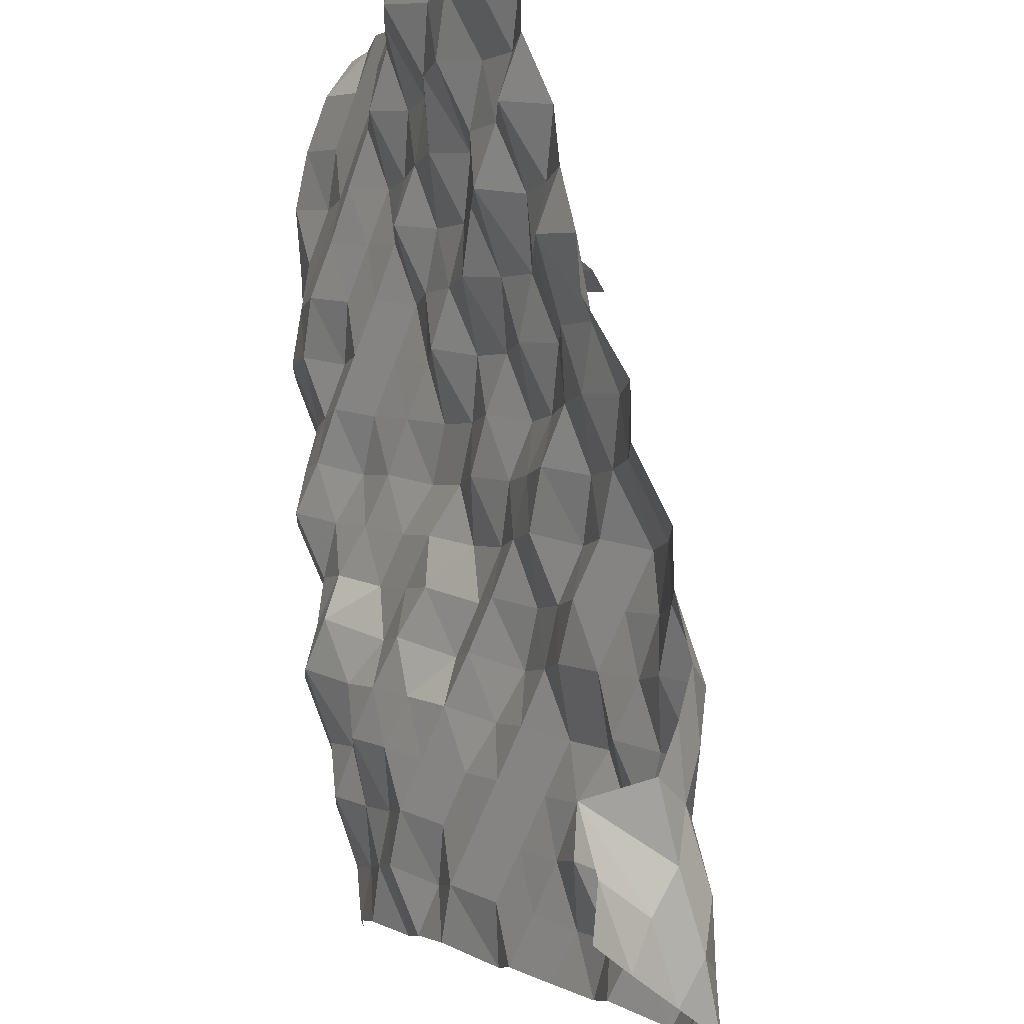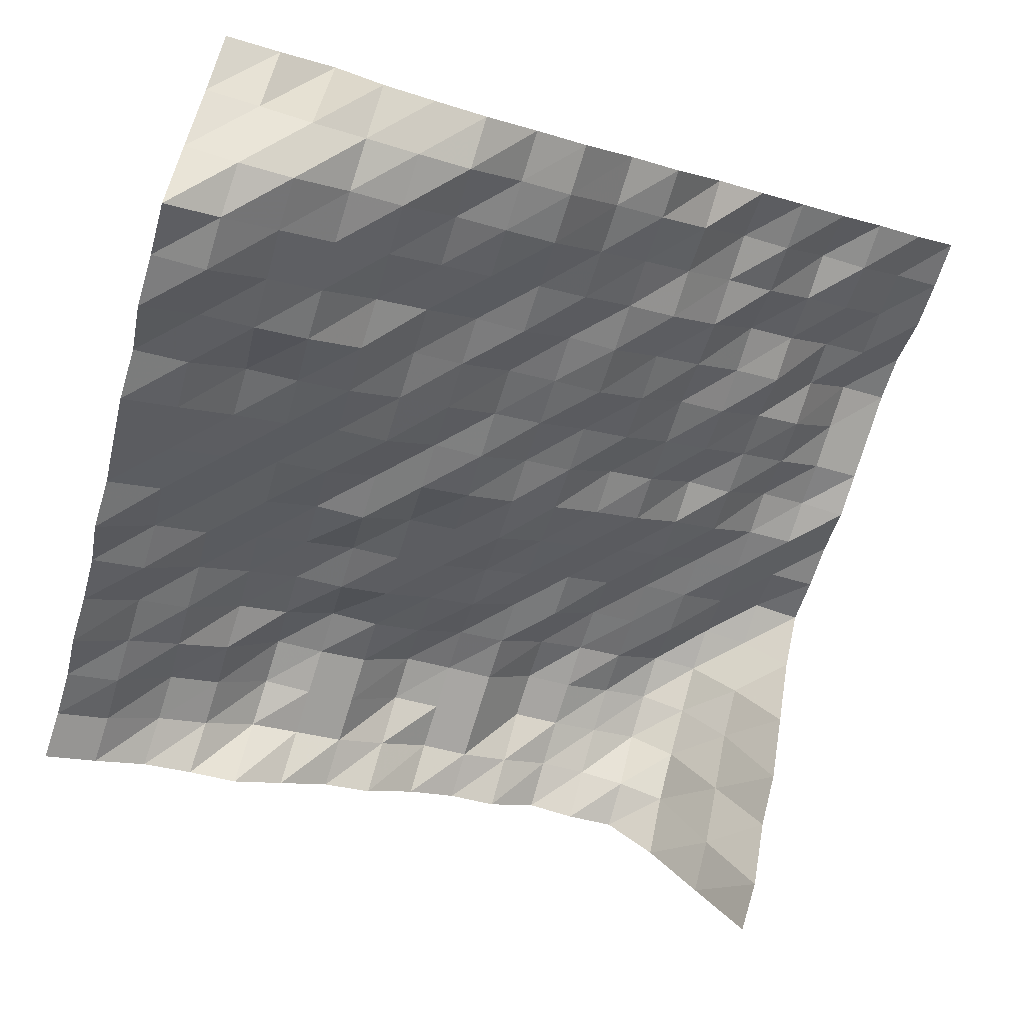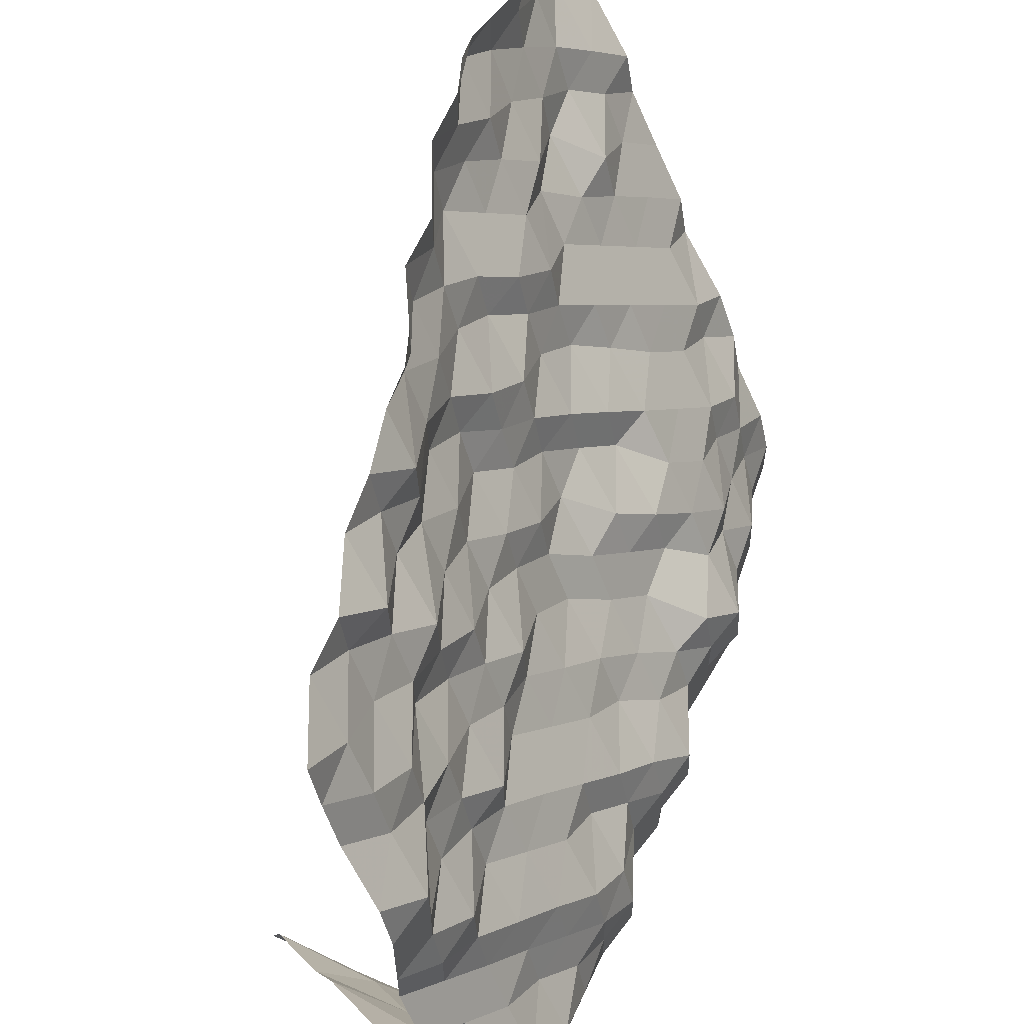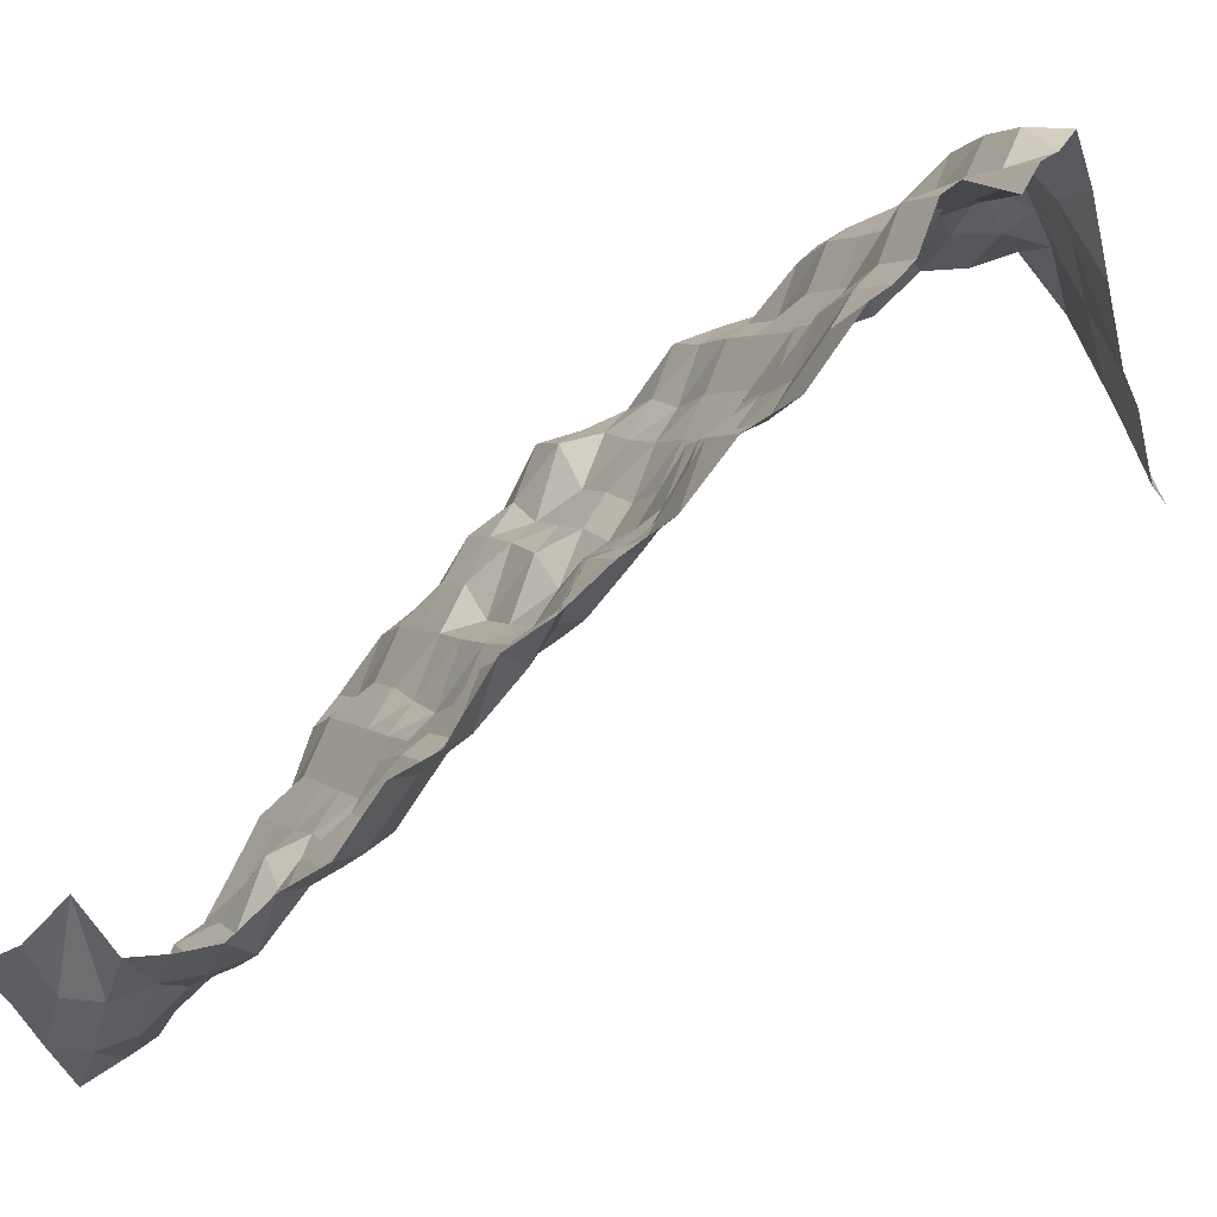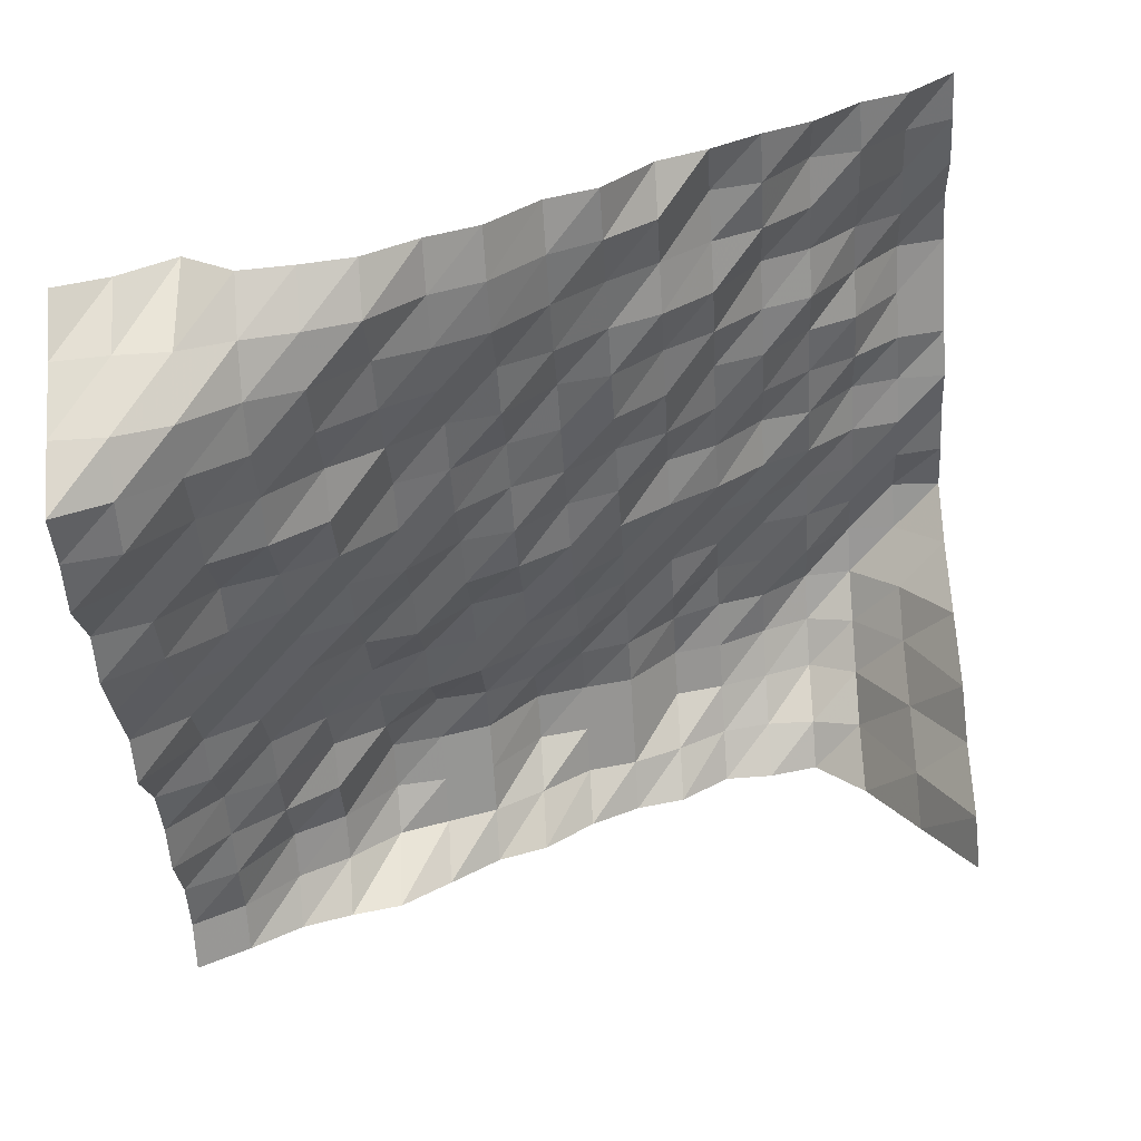
<metadata>
{"format":"obj","ext":"obj","renderer":"f3d","projection":"perspective","resolution":1024,"background":"white","views":[{"elev":73.4,"azim":-61.6,"up":"+Z"},{"elev":-79.0,"azim":-17.4,"up":"+Y"},{"elev":62.8,"azim":142.3,"up":"+Z"},{"elev":2.8,"azim":25.7,"up":"+Y"},{"elev":-66.7,"azim":3.5,"up":"+Y"}]}
</metadata>
<code>
v 1266 354.9 1969
v 1266 358.2 1978
v 1266 370.9 1986
v 1266 376.7 1995
v 1266 390.3 2004
v 1266 404 2013
v 1266 412.7 2021
v 1266 408.5 2030
v 1266 406.3 2039
v 1266 400.7 2048
v 1266 400.7 2057
v 1266 400.7 2065
v 1266 400.7 2074
v 1266 397.9 2083
v 1266 388.9 2092
v 1266 385.1 2101
v 1266 382.6 2109
v 1257 370.9 1969
v 1257 376.7 1978
v 1257 387.4 1986
v 1257 398.1 1995
v 1257 404 2004
v 1257 413 2013
v 1257 413.4 2021
v 1257 406.3 2030
v 1257 400.7 2039
v 1257 400.5 2048
v 1257 398.2 2057
v 1257 398.2 2065
v 1257 397.9 2074
v 1257 388.9 2083
v 1257 385.1 2092
v 1257 379.5 2101
v 1257 370.9 2109
v 1248 387.1 1969
v 1248 398.1 1978
v 1248 403.6 1986
v 1248 408.7 1995
v 1248 413 2004
v 1248 413.4 2013
v 1248 406.3 2021
v 1248 400.7 2030
v 1248 398.2 2039
v 1248 397.4 2048
v 1248 388.9 2057
v 1248 385.1 2065
v 1248 385.1 2074
v 1248 382.4 2083
v 1248 373.3 2092
v 1248 367.6 2101
v 1248 366 2109
v 1239 398.1 1969
v 1239 400.7 1978
v 1239 408.2 1986
v 1239 410.8 1995
v 1239 411.7 2004
v 1239 403.7 2013
v 1239 400.4 2021
v 1239 397.9 2030
v 1239 388.9 2039
v 1239 385.1 2048
v 1239 382.6 2057
v 1239 379.4 2065
v 1239 371 2074
v 1239 371 2083
v 1239 366 2092
v 1239 365.5 2101
v 1239 355.4 2109
v 1230 395.6 1969
v 1230 400.7 1978
v 1230 404.4 1986
v 1230 406.2 1995
v 1230 403.7 2004
v 1230 400.4 2013
v 1230 397.5 2021
v 1230 388.9 2030
v 1230 382.7 2039
v 1230 382.4 2048
v 1230 373.2 2057
v 1230 367.6 2065
v 1230 366.1 2074
v 1230 365.5 2083
v 1230 355.4 2092
v 1230 351.9 2101
v 1230 349.6 2109
v 1222 395.3 1969
v 1222 398.5 1978
v 1222 400.7 1986
v 1222 400.7 1995
v 1222 400.4 2004
v 1222 397.6 2013
v 1222 388.9 2021
v 1222 382.3 2030
v 1222 373.2 2039
v 1222 371 2048
v 1222 366 2057
v 1222 363.2 2065
v 1222 355.5 2074
v 1222 349.6 2083
v 1222 349.6 2092
v 1222 349.1 2101
v 1222 342 2109
v 1213 387.6 1969
v 1213 392.3 1978
v 1213 398.3 1986
v 1213 398.3 1995
v 1213 394.9 2004
v 1213 385.1 2013
v 1213 382.4 2021
v 1213 373.2 2030
v 1213 366 2039
v 1213 365.1 2048
v 1213 355.5 2057
v 1213 349.6 2065
v 1213 347.4 2074
v 1213 339.9 2083
v 1213 339.7 2092
v 1213 334.2 2101
v 1213 336.5 2109
v 1204 385.1 1969
v 1204 387.4 1978
v 1204 387.4 1986
v 1204 387.4 1995
v 1204 385.1 2004
v 1204 382.4 2013
v 1204 373.2 2021
v 1204 365.8 2030
v 1204 357.7 2039
v 1204 351.9 2048
v 1204 349 2057
v 1204 339.9 2065
v 1204 336.3 2074
v 1204 334.1 2083
v 1204 331.2 2092
v 1204 324.7 2101
v 1204 323.2 2109
v 1195 379.7 1969
v 1195 385.1 1978
v 1195 385.1 1986
v 1195 385.1 1995
v 1195 381.9 2004
v 1195 371.1 2013
v 1195 365.3 2021
v 1195 355.5 2030
v 1195 349.7 2039
v 1195 347.4 2048
v 1195 339.7 2057
v 1195 336.3 2065
v 1195 333.7 2074
v 1195 324.5 2083
v 1195 320.9 2092
v 1195 318.6 2101
v 1195 318.6 2109
v 1187 371.4 1969
v 1187 377.7 1978
v 1187 382.8 1986
v 1187 382.4 1995
v 1187 372.8 2004
v 1187 365.8 2013
v 1187 357.3 2021
v 1187 351.5 2030
v 1187 342.1 2039
v 1187 336.5 2048
v 1187 334.1 2057
v 1187 331.1 2065
v 1187 321.1 2074
v 1187 318.3 2083
v 1187 309.1 2092
v 1187 306.9 2101
v 1187 306.8 2109
v 1178 367.6 1969
v 1178 371.1 1978
v 1178 371.1 1986
v 1178 371.1 1995
v 1178 367.2 2004
v 1178 357.6 2013
v 1178 351.8 2021
v 1178 347.4 2030
v 1178 336.3 2039
v 1178 333.6 2048
v 1178 324.7 2057
v 1178 320.9 2065
v 1178 318.3 2074
v 1178 309.1 2083
v 1178 303.4 2092
v 1178 301.9 2101
v 1178 302 2109
v 1169 360 1969
v 1169 367.6 1978
v 1169 367.6 1986
v 1169 367.6 1995
v 1169 365.3 2004
v 1169 352.1 2013
v 1169 348.8 2021
v 1169 336.3 2030
v 1169 333.6 2039
v 1169 322.3 2048
v 1169 318.6 2057
v 1169 316.2 2065
v 1169 309.1 2074
v 1169 302 2083
v 1169 299 2092
v 1169 291.4 2101
v 1169 294.3 2109
v 1160 352.5 1969
v 1160 364 1978
v 1160 366.1 1986
v 1160 365.3 1995
v 1160 355.2 2004
v 1160 349.4 2013
v 1160 341.7 2021
v 1160 333.9 2030
v 1160 323.3 2039
v 1160 318.3 2048
v 1160 309.1 2057
v 1160 302 2065
v 1160 301.7 2074
v 1160 293.5 2083
v 1160 287.9 2092
v 1160 287.9 2101
v 1160 292.2 2109
v 1151 350.1 1969
v 1151 355.6 1978
v 1151 355.2 1986
v 1151 349.8 1995
v 1151 349.4 2004
v 1151 342.1 2013
v 1151 333.9 2021
v 1151 324.7 2030
v 1151 318.3 2039
v 1151 309.1 2048
v 1151 303.1 2057
v 1151 293.5 2065
v 1151 291.2 2074
v 1151 285.6 2083
v 1151 284.1 2092
v 1151 285.8 2101
v 1151 291 2109
v 1143 346.7 1969
v 1143 349.8 1978
v 1143 349.4 1986
v 1143 342.1 1995
v 1143 336.5 2004
v 1143 333.9 2013
v 1143 324.7 2021
v 1143 318.4 2030
v 1143 309.1 2039
v 1143 302.1 2048
v 1143 299 2057
v 1143 287.7 2065
v 1143 283.9 2074
v 1143 278 2083
v 1143 276.1 2092
v 1143 282.4 2101
v 1143 299.7 2109
v 1134 340.1 1969
v 1134 340.1 1978
v 1134 336.5 1986
v 1134 334.3 1995
v 1134 331.5 2004
v 1134 320.9 2013
v 1134 318.4 2021
v 1134 309.1 2030
v 1134 301.7 2039
v 1134 293.5 2048
v 1134 287.7 2057
v 1134 283.5 2065
v 1134 272.1 2074
v 1134 270.3 2083
v 1134 272.7 2092
v 1134 282.4 2101
v 1134 291.6 2109
v 1125 334.3 1969
v 1125 334.3 1978
v 1125 331.3 1986
v 1125 323.1 1995
v 1125 320.7 2004
v 1125 315.6 2013
v 1125 303.8 2021
v 1125 301.7 2030
v 1125 293.5 2039
v 1125 285.7 2048
v 1125 283.5 2057
v 1125 272.3 2065
v 1125 269.7 2074
v 1125 264.9 2083
v 1125 272.7 2092
v 1125 281.1 2101
v 1125 287.9 2109
f 1 18 2
f 18 19 2
f 2 19 3
f 19 20 3
f 3 20 4
f 20 21 4
f 4 21 5
f 21 22 5
f 5 22 6
f 22 23 6
f 6 23 7
f 23 24 7
f 7 24 8
f 24 25 8
f 8 25 9
f 25 26 9
f 9 26 10
f 26 27 10
f 10 27 11
f 27 28 11
f 11 28 12
f 28 29 12
f 12 29 13
f 29 30 13
f 13 30 14
f 30 31 14
f 14 31 15
f 31 32 15
f 15 32 16
f 32 33 16
f 16 33 17
f 33 34 17
f 18 35 19
f 35 36 19
f 19 36 20
f 36 37 20
f 20 37 21
f 37 38 21
f 21 38 22
f 38 39 22
f 22 39 23
f 39 40 23
f 23 40 24
f 40 41 24
f 24 41 25
f 41 42 25
f 25 42 26
f 42 43 26
f 26 43 27
f 43 44 27
f 27 44 28
f 44 45 28
f 28 45 29
f 45 46 29
f 29 46 30
f 46 47 30
f 30 47 31
f 47 48 31
f 31 48 32
f 48 49 32
f 32 49 33
f 49 50 33
f 33 50 34
f 50 51 34
f 35 52 36
f 52 53 36
f 36 53 37
f 53 54 37
f 37 54 38
f 54 55 38
f 38 55 39
f 55 56 39
f 39 56 40
f 56 57 40
f 40 57 41
f 57 58 41
f 41 58 42
f 58 59 42
f 42 59 43
f 59 60 43
f 43 60 44
f 60 61 44
f 44 61 45
f 61 62 45
f 45 62 46
f 62 63 46
f 46 63 47
f 63 64 47
f 47 64 48
f 64 65 48
f 48 65 49
f 65 66 49
f 49 66 50
f 66 67 50
f 50 67 51
f 67 68 51
f 52 69 53
f 69 70 53
f 53 70 54
f 70 71 54
f 54 71 55
f 71 72 55
f 55 72 56
f 72 73 56
f 56 73 57
f 73 74 57
f 57 74 58
f 74 75 58
f 58 75 59
f 75 76 59
f 59 76 60
f 76 77 60
f 60 77 61
f 77 78 61
f 61 78 62
f 78 79 62
f 62 79 63
f 79 80 63
f 63 80 64
f 80 81 64
f 64 81 65
f 81 82 65
f 65 82 66
f 82 83 66
f 66 83 67
f 83 84 67
f 67 84 68
f 84 85 68
f 69 86 70
f 86 87 70
f 70 87 71
f 87 88 71
f 71 88 72
f 88 89 72
f 72 89 73
f 89 90 73
f 73 90 74
f 90 91 74
f 74 91 75
f 91 92 75
f 75 92 76
f 92 93 76
f 76 93 77
f 93 94 77
f 77 94 78
f 94 95 78
f 78 95 79
f 95 96 79
f 79 96 80
f 96 97 80
f 80 97 81
f 97 98 81
f 81 98 82
f 98 99 82
f 82 99 83
f 99 100 83
f 83 100 84
f 100 101 84
f 84 101 85
f 101 102 85
f 86 103 87
f 103 104 87
f 87 104 88
f 104 105 88
f 88 105 89
f 105 106 89
f 89 106 90
f 106 107 90
f 90 107 91
f 107 108 91
f 91 108 92
f 108 109 92
f 92 109 93
f 109 110 93
f 93 110 94
f 110 111 94
f 94 111 95
f 111 112 95
f 95 112 96
f 112 113 96
f 96 113 97
f 113 114 97
f 97 114 98
f 114 115 98
f 98 115 99
f 115 116 99
f 99 116 100
f 116 117 100
f 100 117 101
f 117 118 101
f 101 118 102
f 118 119 102
f 103 120 104
f 120 121 104
f 104 121 105
f 121 122 105
f 105 122 106
f 122 123 106
f 106 123 107
f 123 124 107
f 107 124 108
f 124 125 108
f 108 125 109
f 125 126 109
f 109 126 110
f 126 127 110
f 110 127 111
f 127 128 111
f 111 128 112
f 128 129 112
f 112 129 113
f 129 130 113
f 113 130 114
f 130 131 114
f 114 131 115
f 131 132 115
f 115 132 116
f 132 133 116
f 116 133 117
f 133 134 117
f 117 134 118
f 134 135 118
f 118 135 119
f 135 136 119
f 120 137 121
f 137 138 121
f 121 138 122
f 138 139 122
f 122 139 123
f 139 140 123
f 123 140 124
f 140 141 124
f 124 141 125
f 141 142 125
f 125 142 126
f 142 143 126
f 126 143 127
f 143 144 127
f 127 144 128
f 144 145 128
f 128 145 129
f 145 146 129
f 129 146 130
f 146 147 130
f 130 147 131
f 147 148 131
f 131 148 132
f 148 149 132
f 132 149 133
f 149 150 133
f 133 150 134
f 150 151 134
f 134 151 135
f 151 152 135
f 135 152 136
f 152 153 136
f 137 154 138
f 154 155 138
f 138 155 139
f 155 156 139
f 139 156 140
f 156 157 140
f 140 157 141
f 157 158 141
f 141 158 142
f 158 159 142
f 142 159 143
f 159 160 143
f 143 160 144
f 160 161 144
f 144 161 145
f 161 162 145
f 145 162 146
f 162 163 146
f 146 163 147
f 163 164 147
f 147 164 148
f 164 165 148
f 148 165 149
f 165 166 149
f 149 166 150
f 166 167 150
f 150 167 151
f 167 168 151
f 151 168 152
f 168 169 152
f 152 169 153
f 169 170 153
f 154 171 155
f 171 172 155
f 155 172 156
f 172 173 156
f 156 173 157
f 173 174 157
f 157 174 158
f 174 175 158
f 158 175 159
f 175 176 159
f 159 176 160
f 176 177 160
f 160 177 161
f 177 178 161
f 161 178 162
f 178 179 162
f 162 179 163
f 179 180 163
f 163 180 164
f 180 181 164
f 164 181 165
f 181 182 165
f 165 182 166
f 182 183 166
f 166 183 167
f 183 184 167
f 167 184 168
f 184 185 168
f 168 185 169
f 185 186 169
f 169 186 170
f 186 187 170
f 171 188 172
f 188 189 172
f 172 189 173
f 189 190 173
f 173 190 174
f 190 191 174
f 174 191 175
f 191 192 175
f 175 192 176
f 192 193 176
f 176 193 177
f 193 194 177
f 177 194 178
f 194 195 178
f 178 195 179
f 195 196 179
f 179 196 180
f 196 197 180
f 180 197 181
f 197 198 181
f 181 198 182
f 198 199 182
f 182 199 183
f 199 200 183
f 183 200 184
f 200 201 184
f 184 201 185
f 201 202 185
f 185 202 186
f 202 203 186
f 186 203 187
f 203 204 187
f 188 205 189
f 205 206 189
f 189 206 190
f 206 207 190
f 190 207 191
f 207 208 191
f 191 208 192
f 208 209 192
f 192 209 193
f 209 210 193
f 193 210 194
f 210 211 194
f 194 211 195
f 211 212 195
f 195 212 196
f 212 213 196
f 196 213 197
f 213 214 197
f 197 214 198
f 214 215 198
f 198 215 199
f 215 216 199
f 199 216 200
f 216 217 200
f 200 217 201
f 217 218 201
f 201 218 202
f 218 219 202
f 202 219 203
f 219 220 203
f 203 220 204
f 220 221 204
f 205 222 206
f 222 223 206
f 206 223 207
f 223 224 207
f 207 224 208
f 224 225 208
f 208 225 209
f 225 226 209
f 209 226 210
f 226 227 210
f 210 227 211
f 227 228 211
f 211 228 212
f 228 229 212
f 212 229 213
f 229 230 213
f 213 230 214
f 230 231 214
f 214 231 215
f 231 232 215
f 215 232 216
f 232 233 216
f 216 233 217
f 233 234 217
f 217 234 218
f 234 235 218
f 218 235 219
f 235 236 219
f 219 236 220
f 236 237 220
f 220 237 221
f 237 238 221
f 222 239 223
f 239 240 223
f 223 240 224
f 240 241 224
f 224 241 225
f 241 242 225
f 225 242 226
f 242 243 226
f 226 243 227
f 243 244 227
f 227 244 228
f 244 245 228
f 228 245 229
f 245 246 229
f 229 246 230
f 246 247 230
f 230 247 231
f 247 248 231
f 231 248 232
f 248 249 232
f 232 249 233
f 249 250 233
f 233 250 234
f 250 251 234
f 234 251 235
f 251 252 235
f 235 252 236
f 252 253 236
f 236 253 237
f 253 254 237
f 237 254 238
f 254 255 238
f 239 256 240
f 256 257 240
f 240 257 241
f 257 258 241
f 241 258 242
f 258 259 242
f 242 259 243
f 259 260 243
f 243 260 244
f 260 261 244
f 244 261 245
f 261 262 245
f 245 262 246
f 262 263 246
f 246 263 247
f 263 264 247
f 247 264 248
f 264 265 248
f 248 265 249
f 265 266 249
f 249 266 250
f 266 267 250
f 250 267 251
f 267 268 251
f 251 268 252
f 268 269 252
f 252 269 253
f 269 270 253
f 253 270 254
f 270 271 254
f 254 271 255
f 271 272 255
f 256 273 257
f 273 274 257
f 257 274 258
f 274 275 258
f 258 275 259
f 275 276 259
f 259 276 260
f 276 277 260
f 260 277 261
f 277 278 261
f 261 278 262
f 278 279 262
f 262 279 263
f 279 280 263
f 263 280 264
f 280 281 264
f 264 281 265
f 281 282 265
f 265 282 266
f 282 283 266
f 266 283 267
f 283 284 267
f 267 284 268
f 284 285 268
f 268 285 269
f 285 286 269
f 269 286 270
f 286 287 270
f 270 287 271
f 287 288 271
f 271 288 272
f 288 289 272

</code>
